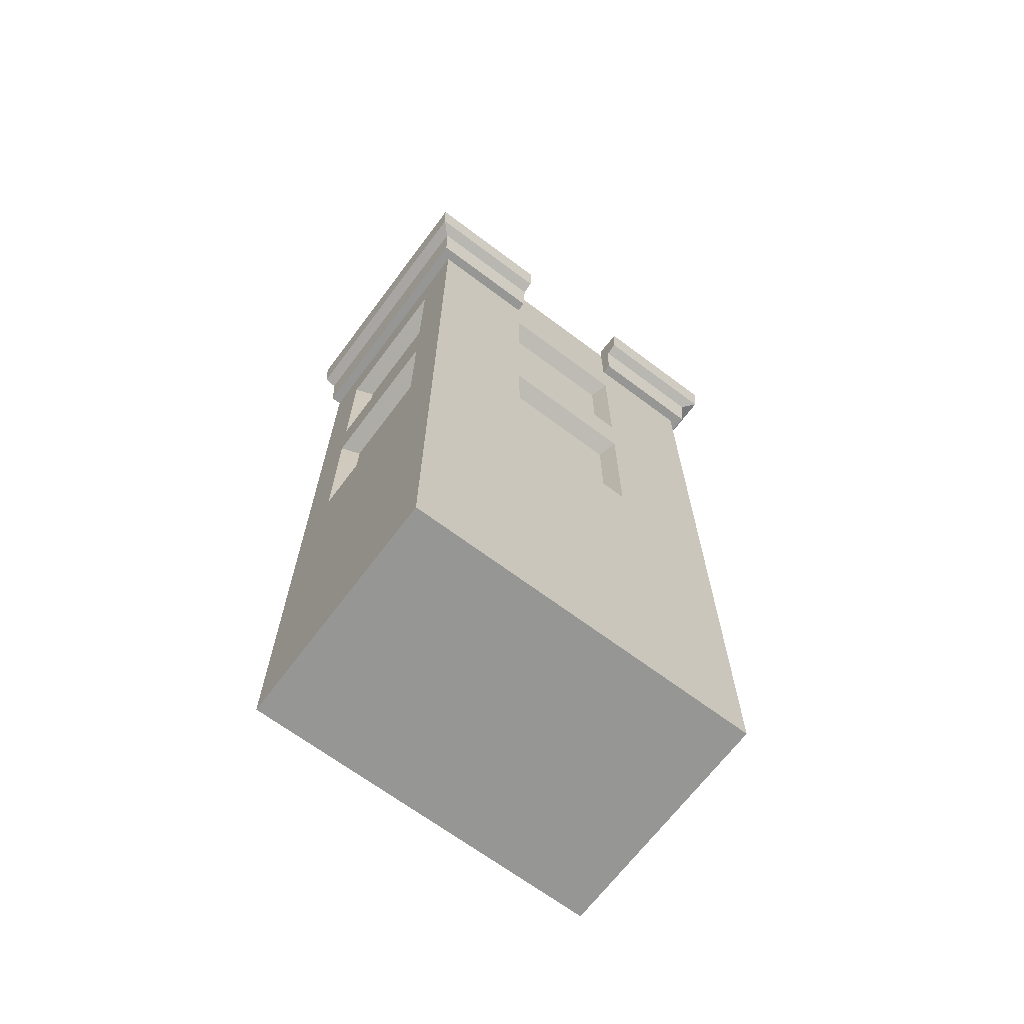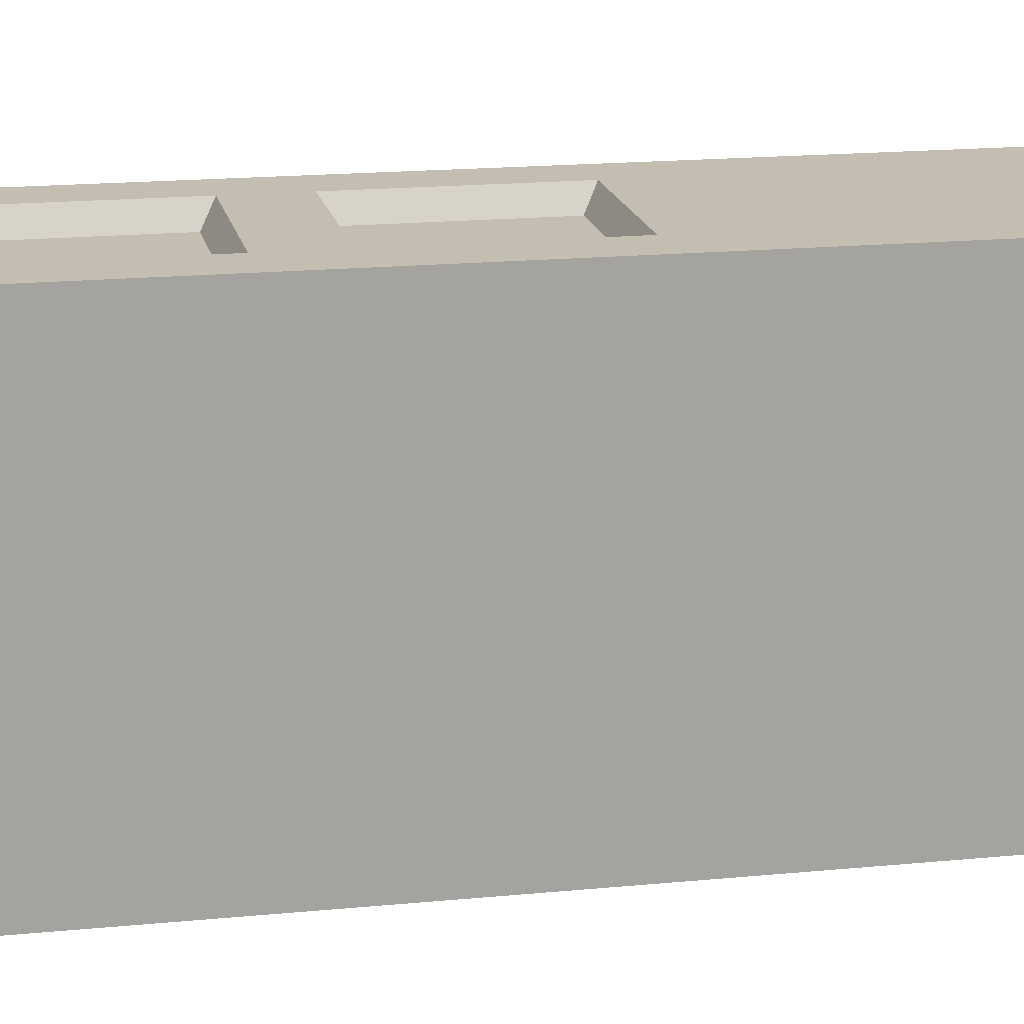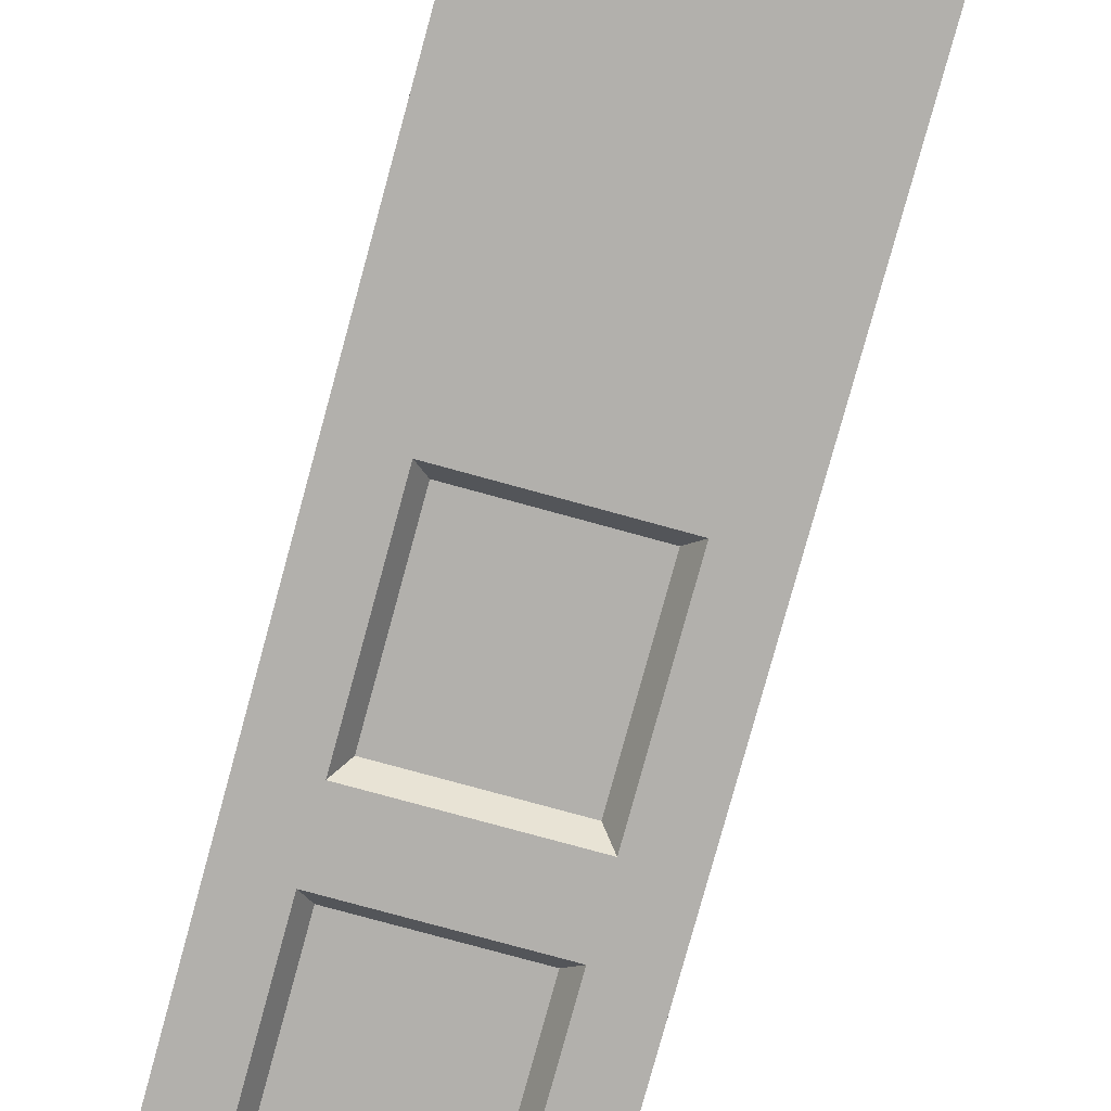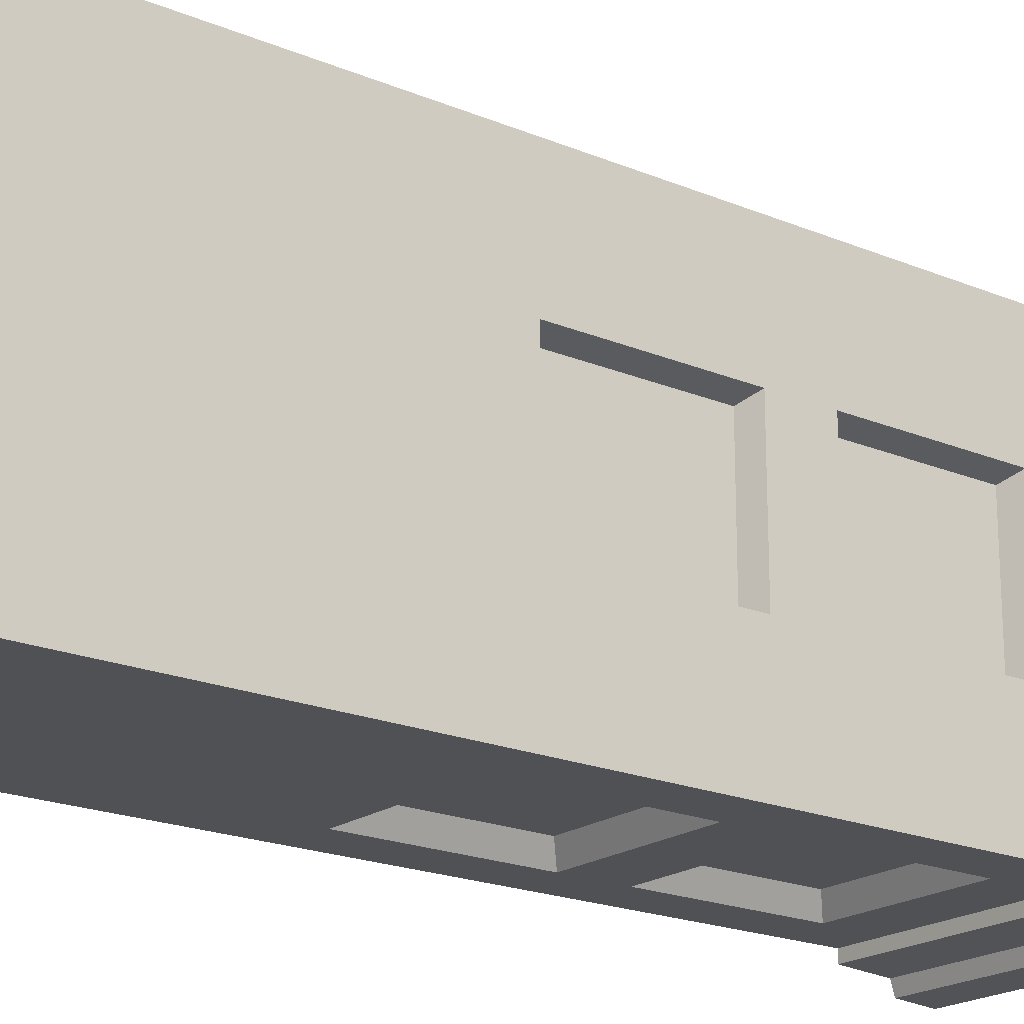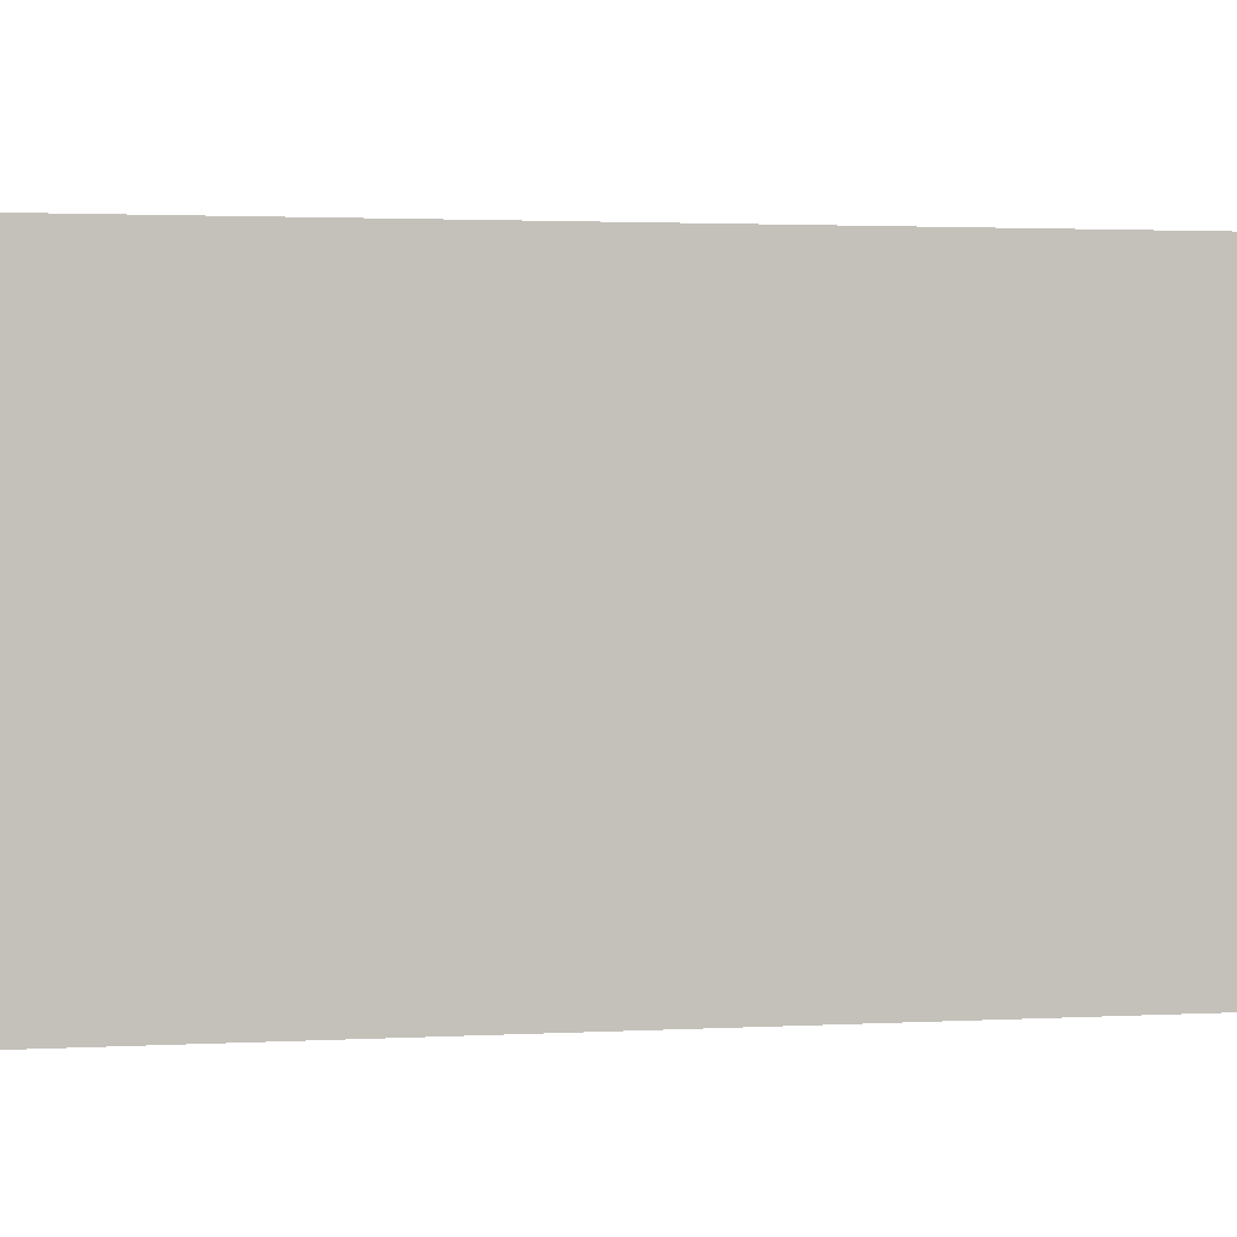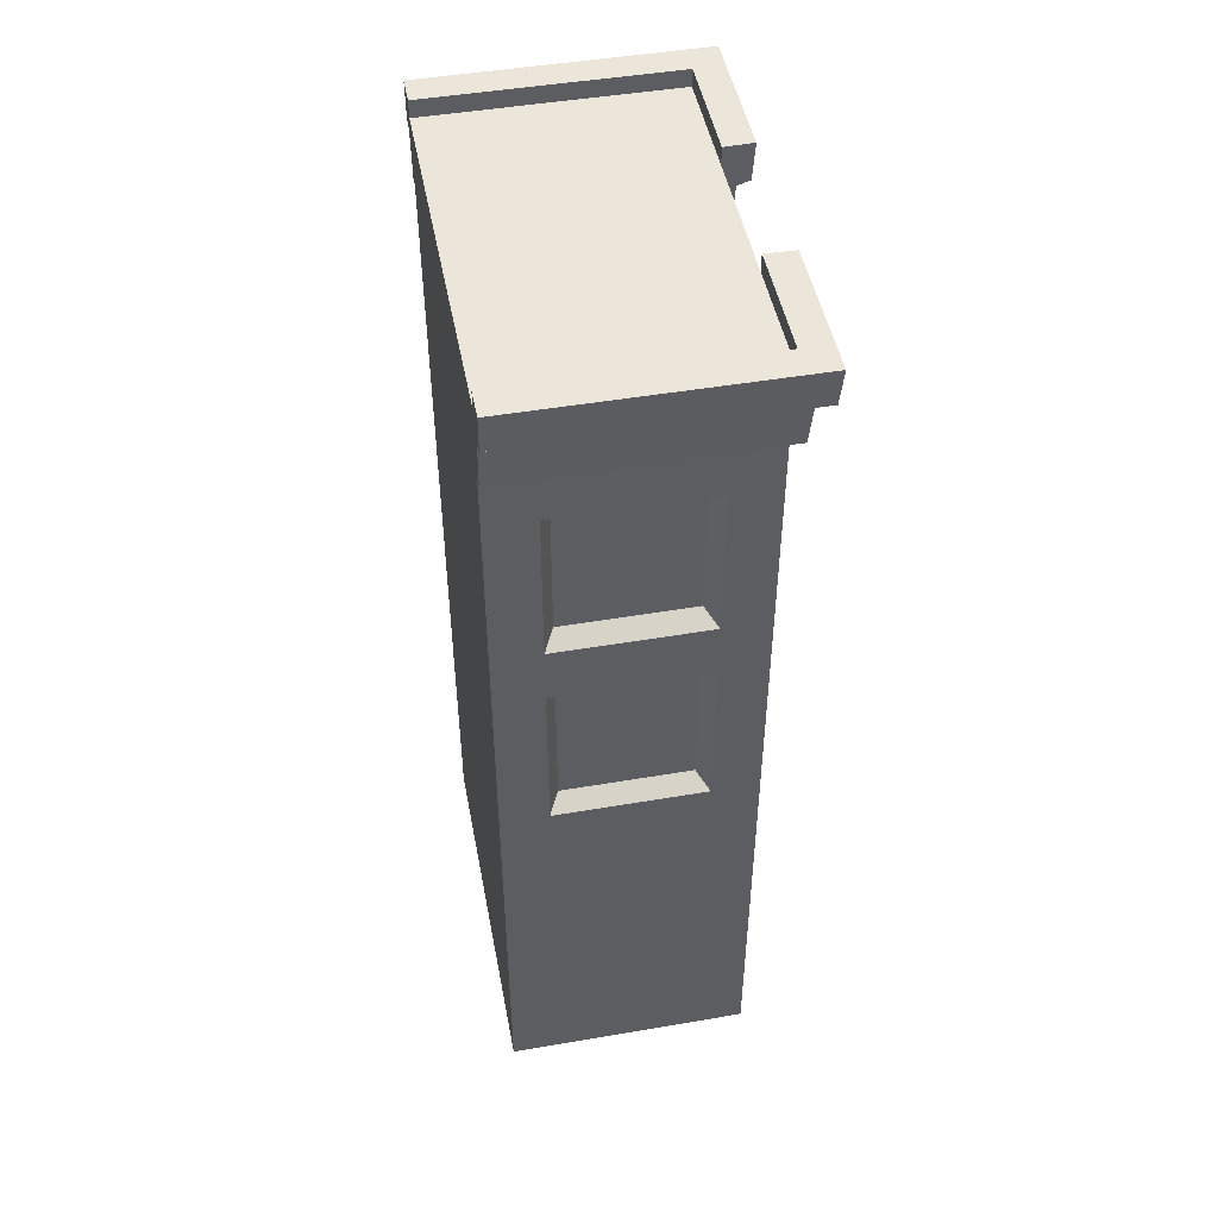
<metadata>
{"format":"obj","ext":"obj","renderer":"f3d","projection":"perspective","resolution":1024,"background":"white","views":[{"elev":-67.7,"azim":53.1,"up":"+Y"},{"elev":17.2,"azim":-101.2,"up":"+Z"},{"elev":-78.6,"azim":-15.3,"up":"+Z"},{"elev":-19.9,"azim":52.1,"up":"+Z"},{"elev":1.7,"azim":-103.4,"up":"+Z"},{"elev":48.1,"azim":-10.8,"up":"+Y"}]}
</metadata>
<code>
g BuildingPart01Mesh
v 6.667 0.4872 1.913
v 6.667 0 1.913
v 7.467 0.4872 1.936
v 6.667 0 1.913
v 7.047 -0.6263 1.913
v 7.397 -0.5164 1.913
v 0 -0.6263 5.38
v 7.047 -0.6263 5.38
v 6.961 -1.908 5.294
v 0 -1.908 5.294
v 0 -1.908 -5.294
v 6.961 -1.908 -5.294
v 7.047 -0.6263 -5.38
v 0 -0.6263 -5.38
v 7.047 -0.6263 -1.913
v 7.047 -0.6263 -5.38
v 6.961 -1.908 -5.294
v 6.961 -1.908 -1.913
v 0 -1.908 5.294
v 6.667 -1.908 5
v 0 -1.908 5
v 6.961 -1.908 5.294
v 6.961 -1.908 1.913
v 6.667 -1.908 1.913
v 6.667 0.4872 5
v 0 0.4872 5.8
v 0 0.4872 5
v 7.467 0.4872 5.8
v 7.467 0.4872 1.936
v 6.667 0.4872 1.913
v 6.667 -1.908 -5
v 6.961 -1.908 -5.294
v 0 -1.908 -5.294
v 0 -1.908 -5
v 6.961 -1.908 -1.913
v 6.961 -1.908 -5.294
v 6.667 -1.908 -5
v 6.667 -1.908 -1.913
v 6.667 0.4872 -5
v 7.467 0.4872 -5.8
v 7.467 0.4872 -1.936
v 6.667 0.4872 -1.913
v 6.667 0 5
v 6.667 0.4872 5
v 0 0.4872 5
v 0 -1.192e-07 5
v 0 0.4872 5.8
v 7.467 0.4872 5.8
v 7.397 -0.5164 5.73
v 0 -0.5164 5.73
v 0 0.4872 -5
v 6.667 0.4872 -5
v 6.667 0 -5
v 0 -2.086e-07 -5
v 7.397 -0.5164 -5.73
v 7.467 0.4872 -5.8
v 0 0.4872 -5.8
v 0 -0.5164 -5.73
v 6.667 0 -5
v 6.667 0.4872 -5
v 6.667 0.4872 -1.913
v 6.667 0 -1.913
v 7.467 0.4872 -1.936
v 7.467 0.4872 -5.8
v 7.397 -0.5164 -5.73
v 7.397 -0.5164 -1.913
v 0 -0.5164 5.73
v 7.397 -0.5164 5.73
v 7.047 -0.6263 5.38
v 0 -0.6263 5.38
v 7.047 -0.6263 -5.38
v 7.397 -0.5164 -5.73
v 0 -0.5164 -5.73
v 0 -0.6263 -5.38
v 6.667 0.4872 -5
v 0 0.4872 -5
v 0 0.4872 -5.8
v 7.467 0.4872 -5.8
v 7.397 -0.5164 -1.913
v 7.397 -0.5164 -5.73
v 7.047 -0.6263 -5.38
v 7.047 -0.6263 -1.913
v 6.667 0.4872 1.913
v 6.667 0.4872 5
v 6.667 0 5
v 6.667 0 1.913
v 7.397 -0.5164 5.73
v 7.467 0.4872 5.8
v 7.467 0.4872 1.936
v 7.397 -0.5164 1.913
v 7.047 -0.6263 5.38
v 7.397 -0.5164 5.73
v 7.397 -0.5164 1.913
v 7.047 -0.6263 1.913
v 6.961 -1.908 5.294
v 7.047 -0.6263 5.38
v 7.047 -0.6263 1.913
v 6.961 -1.908 1.913
v 7.047 -0.6263 1.913
v 6.667 0 1.913
v 6.667 -1.908 1.913
v 6.961 -1.908 1.913
v 6.961 -1.908 -1.913
v 6.667 -1.908 -1.913
v 6.667 0 -1.913
v 7.047 -0.6263 -1.913
v 7.397 -0.5164 -1.913
v 7.047 -0.6263 -1.913
v 6.667 0 -1.913
v 7.467 0.4872 -1.936
v 6.667 0.4872 -1.913
v 0 0.4872 -5.8
v 0 0.4872 -5
v 0 -2.086e-07 -5
v 0 -0.5164 -5.73
v 0 0.4872 5
v 0 0.4872 5.8
v 0 -0.5164 5.73
v 0 -1.192e-07 5
v 0 -1.908 5.294
v 0 -1.908 5
v 0 -0.6263 5
v 0 -0.6263 5.38
v 0 -0.6263 -5.38
v 0 -0.6263 -5
v 0 -1.908 -5
v 0 -1.908 -5.294
v 0 -2.086e-07 -5
v 6.667 0 -5
v 6.667 0 -1.913
v 0 -1.192e-07 5
v 6.667 0 1.913
v 6.667 0 5
v -9.775e-06 -25 -1.913
v 6.667 -25 -5
v -9.775e-06 -25 -5
v 6.667 -25 -1.913
v -9.775e-06 -25 1.913
v 6.667 -25 1.913
v -9.775e-06 -25 5
v 6.667 -25 5
v 6.667 -1.908 1.913
v 6.667 0 1.913
v 6.667 0 -1.913
v 6.667 -1.908 -1.913
v 1.58 -3.751 4.491
v 5.087 -3.751 4.491
v 5.087 -7.515 4.491
v 1.58 -7.515 4.491
v 6.142 -7.615 1.713
v 6.142 -3.651 1.713
v 6.142 -3.651 -1.713
v 6.142 -7.615 -1.713
v 1.58 -7.515 -4.491
v 5.087 -7.515 -4.491
v 5.087 -3.751 -4.491
v 1.58 -3.751 -4.491
v 1.58 -9.705 4.491
v 5.087 -9.705 4.491
v 5.087 -13.7 4.491
v 1.58 -13.7 4.491
v 6.142 -13.8 1.713
v 6.142 -9.605 1.713
v 6.142 -9.605 -1.713
v 6.142 -13.8 -1.713
v 1.58 -13.7 -4.491
v 5.087 -13.7 -4.491
v 5.087 -9.705 -4.491
v 1.58 -9.705 -4.491
v 6.667 -7.815 1.913
v 6.142 -7.615 1.713
v 6.142 -7.615 -1.713
v 6.667 -7.815 -1.913
v 6.667 -7.815 -1.913
v 6.142 -7.615 -1.713
v 6.142 -3.651 -1.713
v 6.667 -3.451 -1.913
v 6.667 -3.451 -1.913
v 6.142 -3.651 -1.713
v 6.142 -3.651 1.713
v 6.667 -3.451 1.913
v 6.667 -3.451 1.913
v 6.142 -3.651 1.713
v 6.142 -7.615 1.713
v 6.667 -7.815 1.913
v 6.667 -14 1.913
v 6.142 -13.8 1.713
v 6.142 -13.8 -1.713
v 6.667 -14 -1.913
v 6.667 -14 -1.913
v 6.142 -13.8 -1.713
v 6.142 -9.605 -1.713
v 6.667 -9.405 -1.913
v 6.667 -9.405 -1.913
v 6.142 -9.605 -1.713
v 6.142 -9.605 1.713
v 6.667 -9.405 1.913
v 6.667 -9.405 1.913
v 6.142 -9.605 1.713
v 6.142 -13.8 1.713
v 6.667 -14 1.913
v 1.28 -3.451 5
v 1.58 -3.751 4.491
v 1.58 -7.515 4.491
v 1.28 -7.815 5
v 1.28 -7.815 5
v 1.58 -7.515 4.491
v 5.087 -7.515 4.491
v 5.387 -7.815 5
v 5.387 -7.815 5
v 5.087 -7.515 4.491
v 5.087 -3.751 4.491
v 5.387 -3.451 5
v 5.387 -3.451 5
v 5.087 -3.751 4.491
v 1.58 -3.751 4.491
v 1.28 -3.451 5
v 1.28 -7.815 -5
v 1.58 -7.515 -4.491
v 1.58 -3.751 -4.491
v 1.28 -3.451 -5
v 1.28 -3.451 -5
v 1.58 -3.751 -4.491
v 5.087 -3.751 -4.491
v 5.387 -3.451 -5
v 5.387 -3.451 -5
v 5.087 -3.751 -4.491
v 5.087 -7.515 -4.491
v 5.387 -7.815 -5
v 5.387 -7.815 -5
v 5.087 -7.515 -4.491
v 1.58 -7.515 -4.491
v 1.28 -7.815 -5
v 1.28 -9.405 5
v 1.58 -9.705 4.491
v 1.58 -13.7 4.491
v 1.28 -14 5
v 1.28 -14 5
v 1.58 -13.7 4.491
v 5.087 -13.7 4.491
v 5.387 -14 5
v 5.387 -14 5
v 5.087 -13.7 4.491
v 5.087 -9.705 4.491
v 5.387 -9.405 5
v 5.387 -9.405 5
v 5.087 -9.705 4.491
v 1.58 -9.705 4.491
v 1.28 -9.405 5
v 1.28 -14 -5
v 1.58 -13.7 -4.491
v 1.58 -9.705 -4.491
v 1.28 -9.405 -5
v 1.28 -9.405 -5
v 1.58 -9.705 -4.491
v 5.087 -9.705 -4.491
v 5.387 -9.405 -5
v 5.387 -9.405 -5
v 5.087 -9.705 -4.491
v 5.087 -13.7 -4.491
v 5.387 -14 -5
v 5.387 -14 -5
v 5.087 -13.7 -4.491
v 1.58 -13.7 -4.491
v 1.28 -14 -5
v -9.775e-06 -8.61 -5
v -9.775e-06 -25 5
v -9.775e-06 -25 -5
v -9.775e-06 -8.61 5
v 6.667 -1.908 5
v 6.667 -1.908 1.913
v 6.667 -3.451 1.913
v 6.667 -1.908 -1.913
v 6.667 -8.61 5
v 6.667 -3.451 -1.913
v 6.667 -1.908 -5
v 6.667 -7.815 -1.913
v 6.667 -7.815 1.913
v 6.667 -8.61 -5
v 6.667 -9.405 1.913
v 6.667 -25 5
v 6.667 -9.405 -1.913
v 6.667 -14 1.913
v 6.667 -25 1.913
v 6.667 -14 -1.913
v 6.667 -25 -5
v 6.667 -25 -1.913
v 0 -1.908 5
v 1.28 -3.451 5
v 1.28 -7.815 5
v 6.667 -1.908 5
v 5.387 -3.451 5
v -9.775e-06 -8.61 5
v 6.667 -8.61 5
v 5.387 -7.815 5
v 1.28 -9.405 5
v 5.387 -9.405 5
v 1.28 -14 5
v 6.667 -25 5
v -9.775e-06 -25 5
v 5.387 -14 5
v -9.775e-06 -8.61 -5
v 1.28 -7.815 -5
v 1.28 -3.451 -5
v 0 -1.908 -5
v 5.387 -3.451 -5
v 6.667 -1.908 -5
v 5.387 -7.815 -5
v 6.667 -8.61 -5
v 5.387 -9.405 -5
v 1.28 -9.405 -5
v 5.387 -14 -5
v -9.775e-06 -25 -5
v 6.667 -25 -5
v 1.28 -14 -5
g BuildingPart01Mesh_0
f 3 2 1
f 5 4 3
f 6 5 3
f 9 8 7
f 10 9 7
f 13 12 11
f 14 13 11
f 17 16 15
f 18 17 15
f 21 20 19
f 20 22 19
f 23 22 20
f 24 23 20
f 27 26 25
f 26 28 25
f 25 28 29
f 30 25 29
f 33 32 31
f 34 33 31
f 37 36 35
f 38 37 35
f 41 40 39
f 42 41 39
f 45 44 43
f 46 45 43
f 49 48 47
f 50 49 47
f 53 52 51
f 54 53 51
f 57 56 55
f 58 57 55
f 61 60 59
f 62 61 59
f 65 64 63
f 66 65 63
f 69 68 67
f 70 69 67
f 73 72 71
f 74 73 71
f 77 76 75
f 78 77 75
f 81 80 79
f 82 81 79
f 85 84 83
f 86 85 83
f 89 88 87
f 90 89 87
f 93 92 91
f 94 93 91
f 97 96 95
f 98 97 95
f 101 100 99
f 102 101 99
f 105 104 103
f 106 105 103
f 109 108 107
f 110 109 107
f 109 110 111
f 114 113 112
f 115 114 112
f 118 117 116
f 119 118 116
f 122 121 120
f 123 122 120
f 126 125 124
f 127 126 124
g BuildingPart01Mesh_1
f 130 129 128
f 128 131 130
f 131 132 130
f 133 132 131
f 136 135 134
f 135 137 134
f 134 137 138
f 137 139 138
f 138 139 140
f 139 141 140
f 144 143 142
f 145 144 142
f 148 147 146
f 149 148 146
f 152 151 150
f 153 152 150
f 156 155 154
f 157 156 154
f 160 159 158
f 161 160 158
f 164 163 162
f 165 164 162
f 168 167 166
f 169 168 166
f 172 171 170
f 173 172 170
f 176 175 174
f 177 176 174
f 180 179 178
f 181 180 178
f 184 183 182
f 185 184 182
f 188 187 186
f 189 188 186
f 192 191 190
f 193 192 190
f 196 195 194
f 197 196 194
f 200 199 198
f 201 200 198
f 204 203 202
f 205 204 202
f 208 207 206
f 209 208 206
f 212 211 210
f 213 212 210
f 216 215 214
f 217 216 214
f 220 219 218
f 221 220 218
f 224 223 222
f 225 224 222
f 228 227 226
f 229 228 226
f 232 231 230
f 233 232 230
f 236 235 234
f 237 236 234
f 240 239 238
f 241 240 238
f 244 243 242
f 245 244 242
f 248 247 246
f 249 248 246
f 252 251 250
f 253 252 250
f 256 255 254
f 257 256 254
f 260 259 258
f 261 260 258
f 264 263 262
f 265 264 262
f 268 267 266
f 267 269 266
f 266 269 126
f 269 121 126
f 126 121 122
f 125 126 122
f 125 122 119
f 119 122 123
f 118 119 123
f 114 125 119
f 125 114 115
f 124 125 115
f 272 271 270
f 273 271 272
f 272 270 274
f 275 273 272
f 275 276 273
f 275 277 276
f 278 272 274
f 277 279 276
f 280 278 274
f 277 278 280
f 280 274 281
f 282 277 280
f 277 282 279
f 283 280 281
f 284 283 281
f 282 285 279
f 285 283 284
f 285 286 279
f 287 285 284
f 285 287 286
f 290 289 288
f 288 289 291
f 289 292 291
f 293 290 288
f 291 292 294
f 295 290 293
f 292 295 294
f 294 295 293
f 293 296 294
f 296 297 294
f 298 296 293
f 294 297 299
f 300 298 293
f 297 301 299
f 301 298 300
f 299 301 300
f 304 303 302
f 305 304 302
f 306 304 305
f 307 306 305
f 308 306 307
f 309 308 307
f 303 308 309
f 302 303 309
f 309 310 302
f 310 311 302
f 312 310 309
f 302 311 313
f 314 312 309
f 311 315 313
f 315 312 314
f 313 315 314

</code>
